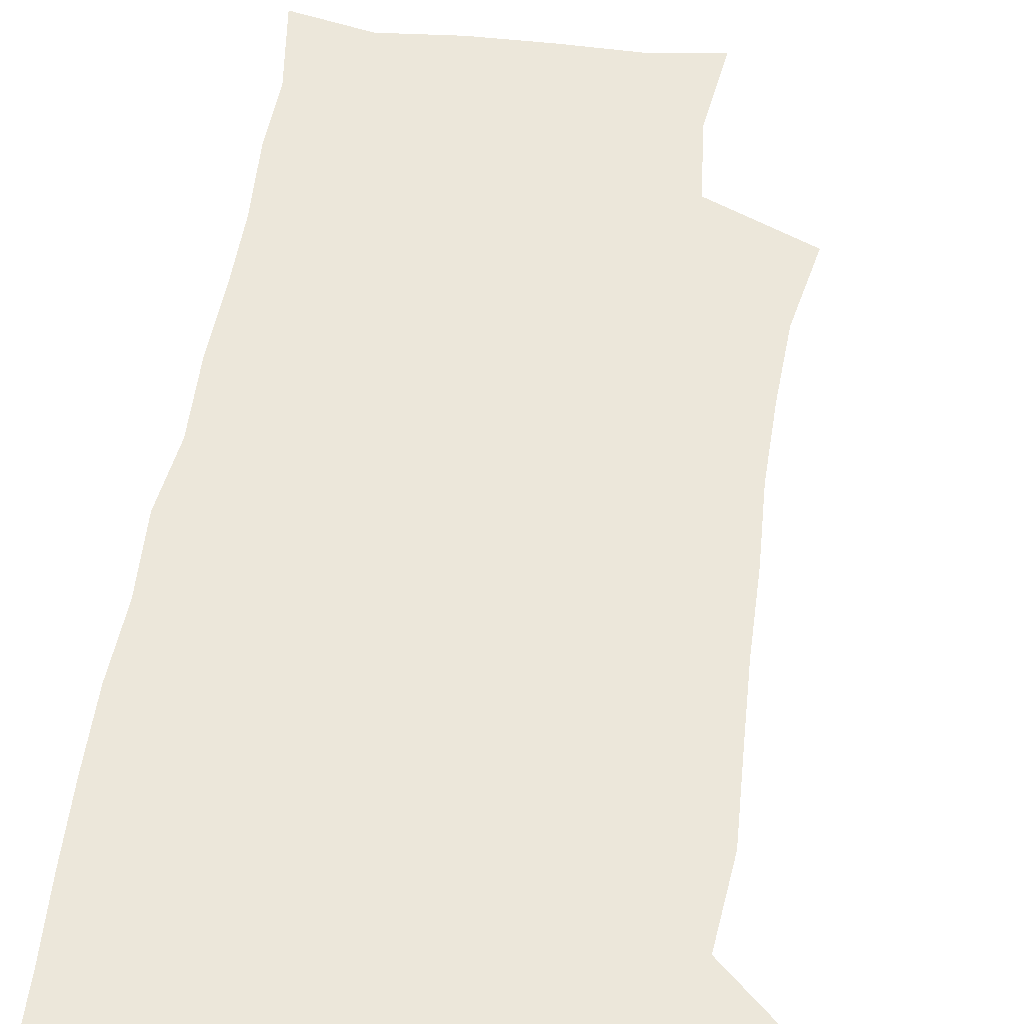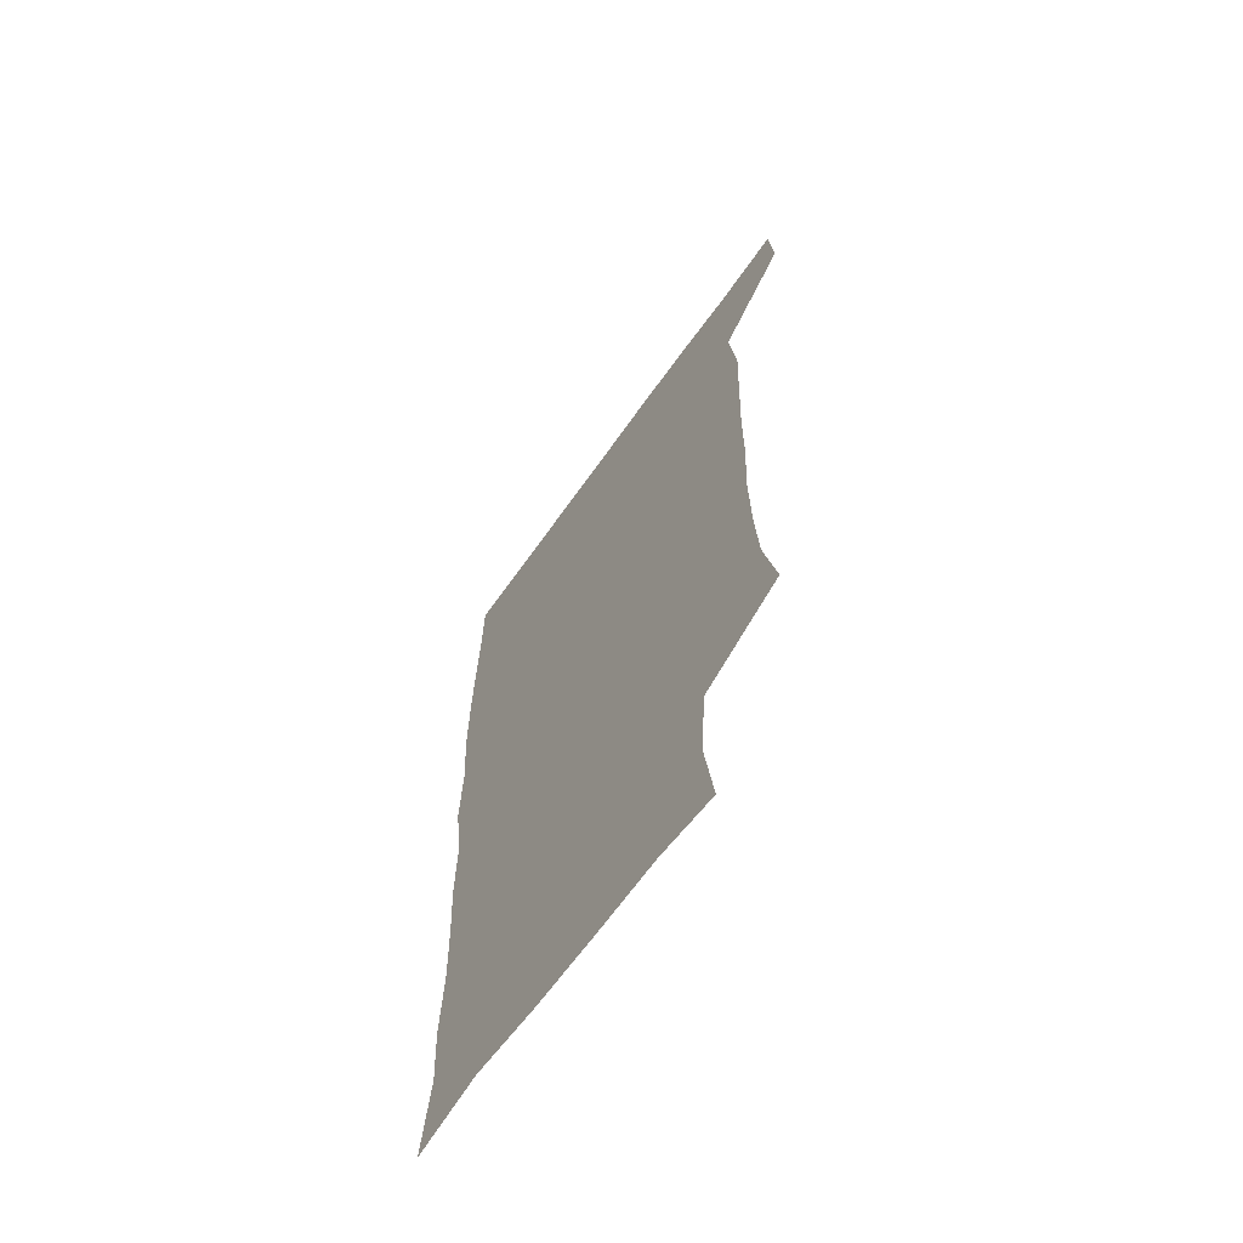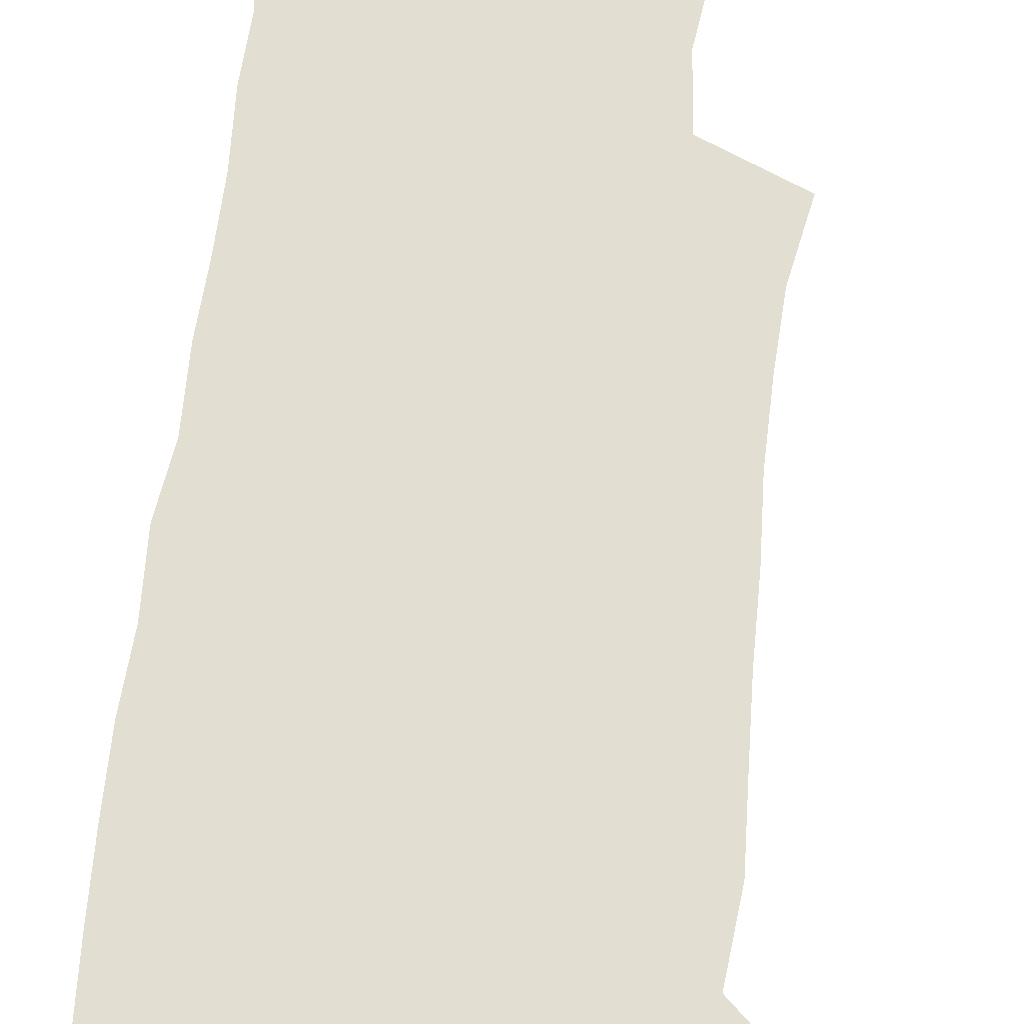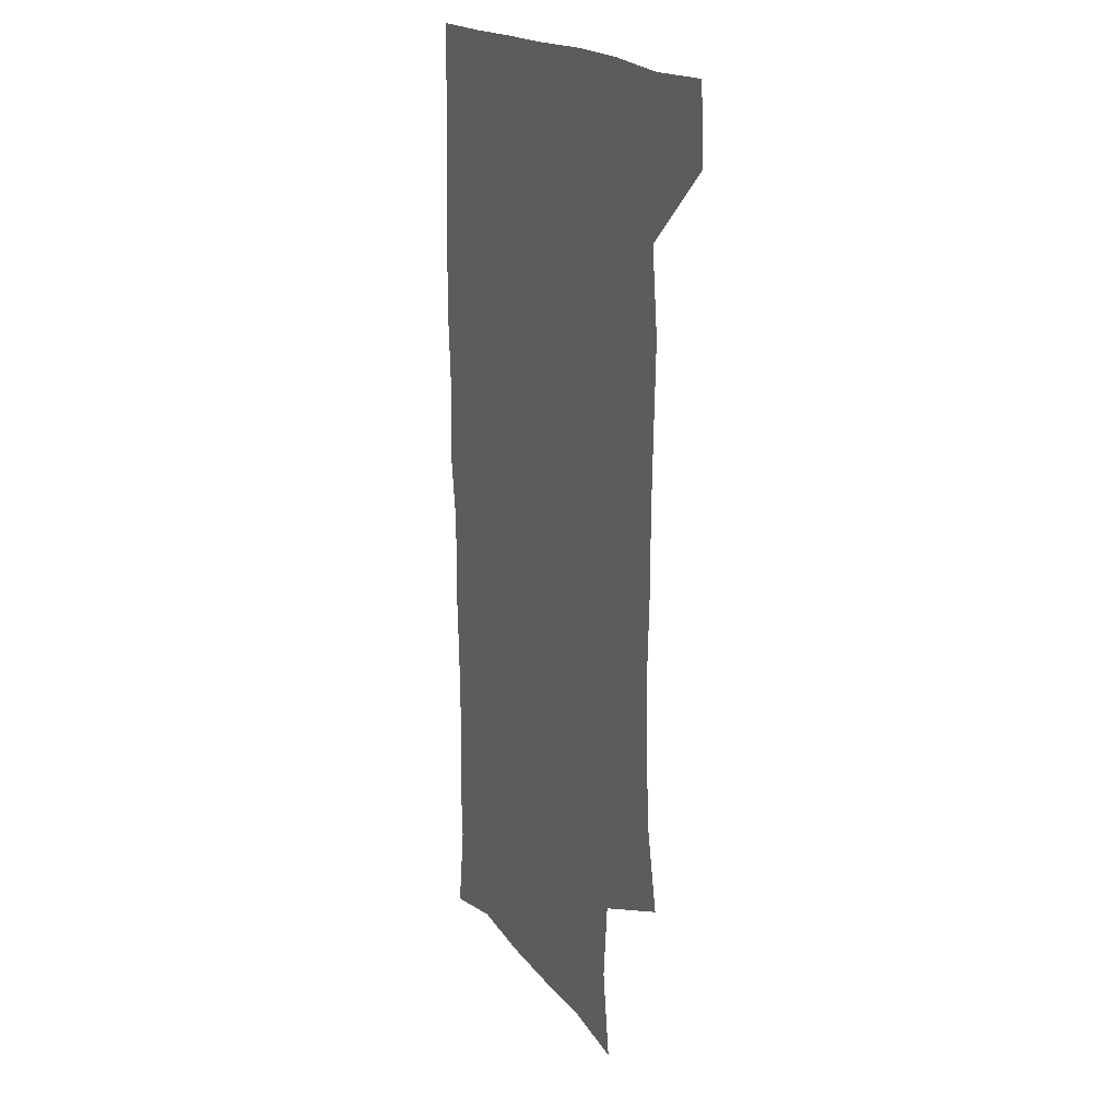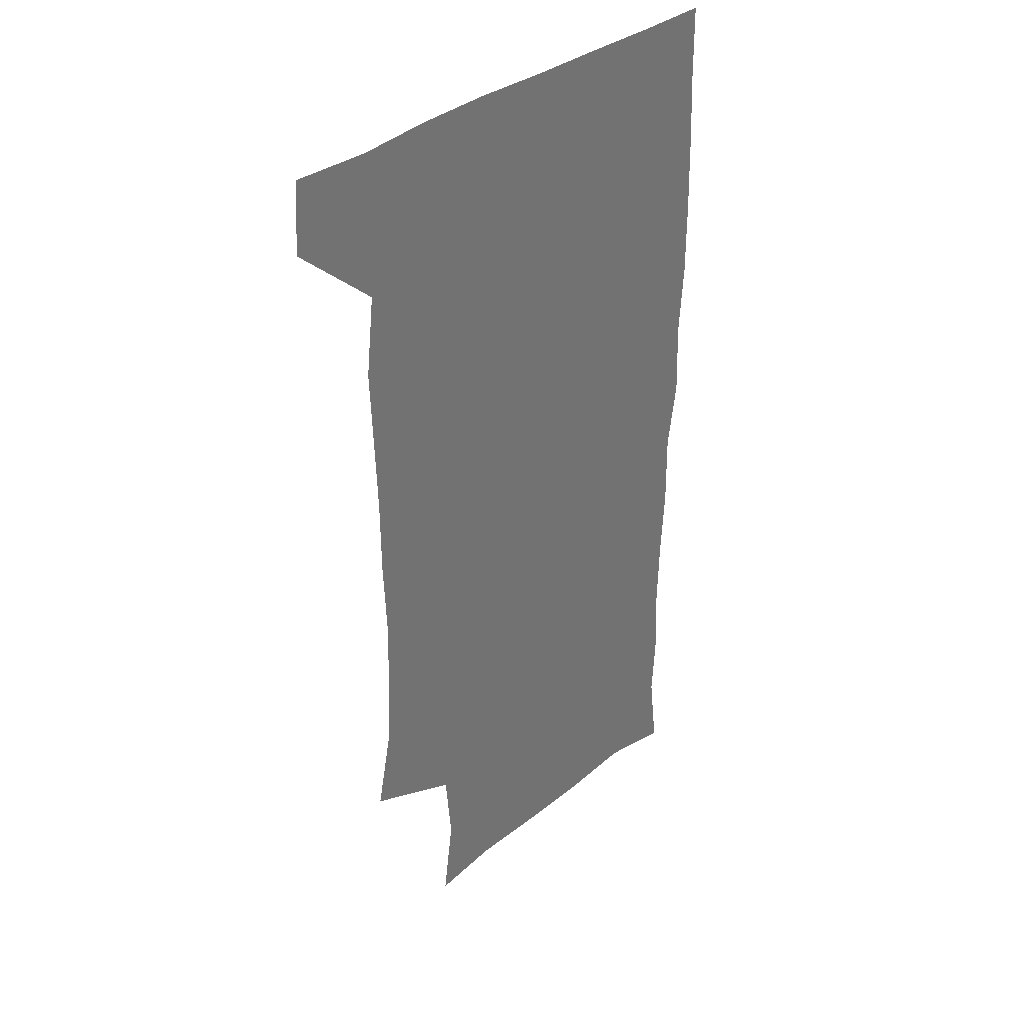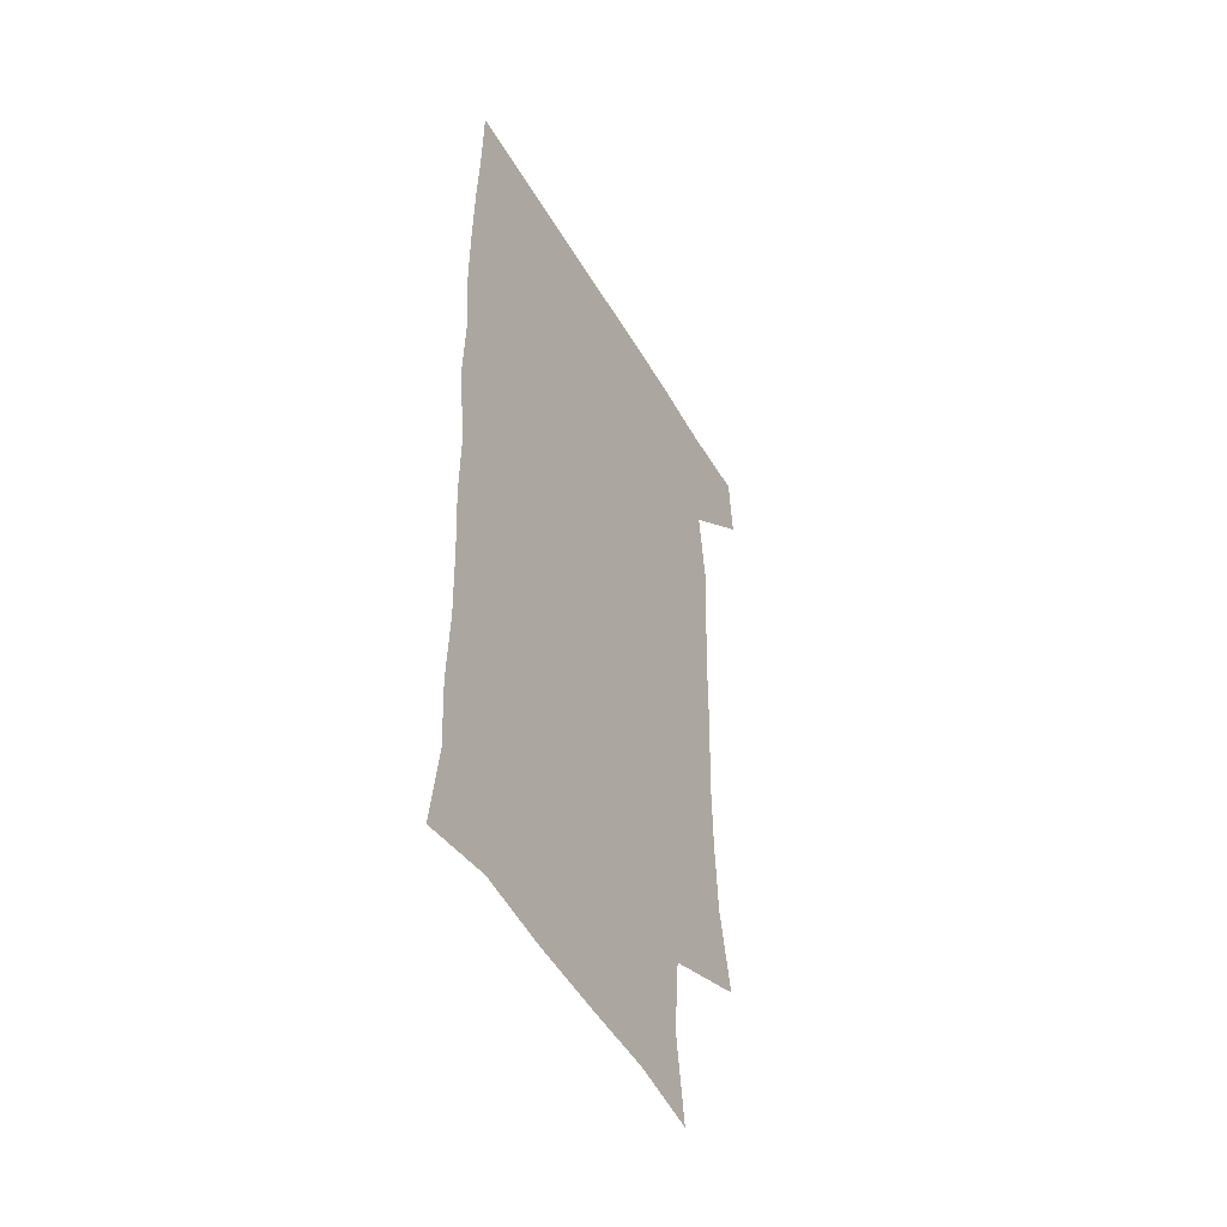
<metadata>
{"format":"obj","ext":"obj","renderer":"f3d","projection":"perspective","resolution":1024,"background":"white","views":[{"elev":53.7,"azim":-172.0,"up":"+Z"},{"elev":-66.0,"azim":-125.3,"up":"+Y"},{"elev":67.4,"azim":-174.0,"up":"+Z"},{"elev":19.0,"azim":-116.2,"up":"+Y"},{"elev":36.8,"azim":-45.0,"up":"+Y"},{"elev":-50.1,"azim":119.3,"up":"+Y"}]}
</metadata>
<code>
v 478 540.7 0
v 480.2 569.8 0
v 502.8 254 0
v 509.4 287.3 0
v 511.2 317.6 0
v 511.9 349.6 0
v 510.6 380.9 0
v 510.5 413.4 0
v 509.4 445.2 0
v 508.2 476.6 0
v 511.9 509.7 0
v 510.8 539.9 0
v 511.5 568.8 0
v 540.4 170.5 0
v 545.1 205.5 0
v 542.4 236.7 0
v 546.4 272.1 0
v 547.4 303 0
v 545.8 331.4 0
v 546.3 362.3 0
v 545.7 392 0
v 544.3 421.3 0
v 543.6 451.3 0
v 543.9 481.5 0
v 543.7 510.7 0
v 544.1 539.3 0
v 540.7 570.9 0
v 568 174.5 0
v 574.3 215.7 0
v 575 247.3 0
v 575.5 278 0
v 574.9 306.5 0
v 575.1 337 0
v 575.4 367.3 0
v 574 394.7 0
v 573.4 424 0
v 573.8 454.1 0
v 573.4 482.7 0
v 573.4 511.2 0
v 573.5 539.1 0
v 570.4 571.3 0
v 598 174.3 0
v 601.2 215.9 0
v 602.1 250 0
v 602.3 279.6 0
v 602.4 308.9 0
v 602.1 337.2 0
v 602.1 367.1 0
v 602.3 397.2 0
v 602 425.5 0
v 602 455.1 0
v 601.9 483.3 0
v 602.2 511.9 0
v 601.8 540.4 0
v 600.9 570.5 0
v 629.2 174.9 0
v 628.8 216.9 0
v 628.8 248.3 0
v 629.4 276.7 0
v 629 309.1 0
v 629.2 338.5 0
v 629.3 367.9 0
v 629.6 396.8 0
v 629.9 425.2 0
v 629.9 454.6 0
v 630 483.4 0
v 630.2 511.9 0
v 630.5 540.1 0
v 630.7 570.3 0
v 659.9 177.8 0
v 656.5 214.2 0
v 656.1 244.5 0
v 656.6 273.8 0
v 656.6 304.7 0
v 656.9 334.7 0
v 657.2 364.7 0
v 658 394 0
v 658.2 423.7 0
v 658.6 453 0
v 659.4 482 0
v 659.6 511.2 0
v 659.9 540.3 0
v 660.7 569.8 0
v 690.6 171.3 0
v 686.3 206 0
v 687.7 234 0
v 686.4 265.2 0
v 687.1 295.3 0
v 688.8 324.9 0
v 688.3 357.1 0
v 692.4 385.7 0
v 691.3 417.6 0
v 693.2 447.6 0
v 693.1 478.3 0
v 692.4 509.1 0
v 691.1 539.9 0
v 690.6 569.9 0
v 691 601 0
f 11 12 1
f 1 12 2
f 12 13 2
f 16 17 3
f 3 17 4
f 17 18 4
f 4 18 5
f 18 19 5
f 5 19 6
f 19 20 6
f 6 20 7
f 20 21 7
f 7 21 8
f 21 22 8
f 8 22 9
f 22 23 9
f 9 23 10
f 23 24 10
f 10 24 11
f 24 25 11
f 11 25 12
f 25 26 12
f 12 26 13
f 26 27 13
f 14 28 15
f 28 29 15
f 15 29 16
f 29 30 16
f 16 30 17
f 30 31 17
f 17 31 18
f 31 32 18
f 18 32 19
f 32 33 19
f 19 33 20
f 33 34 20
f 20 34 21
f 34 35 21
f 21 35 22
f 35 36 22
f 22 36 23
f 36 37 23
f 23 37 24
f 37 38 24
f 24 38 25
f 38 39 25
f 25 39 26
f 39 40 26
f 26 40 27
f 40 41 27
f 28 42 29
f 42 43 29
f 29 43 30
f 43 44 30
f 30 44 31
f 44 45 31
f 31 45 32
f 45 46 32
f 32 46 33
f 46 47 33
f 33 47 34
f 47 48 34
f 34 48 35
f 48 49 35
f 35 49 36
f 49 50 36
f 36 50 37
f 50 51 37
f 37 51 38
f 51 52 38
f 38 52 39
f 52 53 39
f 39 53 40
f 53 54 40
f 40 54 41
f 54 55 41
f 42 56 43
f 56 57 43
f 43 57 44
f 57 58 44
f 44 58 45
f 58 59 45
f 45 59 46
f 59 60 46
f 46 60 47
f 60 61 47
f 47 61 48
f 61 62 48
f 48 62 49
f 62 63 49
f 49 63 50
f 63 64 50
f 50 64 51
f 64 65 51
f 51 65 52
f 65 66 52
f 52 66 53
f 66 67 53
f 53 67 54
f 67 68 54
f 54 68 55
f 68 69 55
f 56 70 57
f 70 71 57
f 57 71 58
f 71 72 58
f 58 72 59
f 72 73 59
f 59 73 60
f 73 74 60
f 60 74 61
f 74 75 61
f 61 75 62
f 75 76 62
f 62 76 63
f 76 77 63
f 63 77 64
f 77 78 64
f 64 78 65
f 78 79 65
f 65 79 66
f 79 80 66
f 66 80 67
f 80 81 67
f 67 81 68
f 81 82 68
f 68 82 69
f 82 83 69
f 70 84 71
f 84 85 71
f 71 85 72
f 85 86 72
f 72 86 73
f 86 87 73
f 73 87 74
f 87 88 74
f 74 88 75
f 88 89 75
f 75 89 76
f 89 90 76
f 76 90 77
f 90 91 77
f 77 91 78
f 91 92 78
f 78 92 79
f 92 93 79
f 79 93 80
f 93 94 80
f 80 94 81
f 94 95 81
f 81 95 82
f 95 96 82
f 82 96 83
f 96 97 83

</code>
